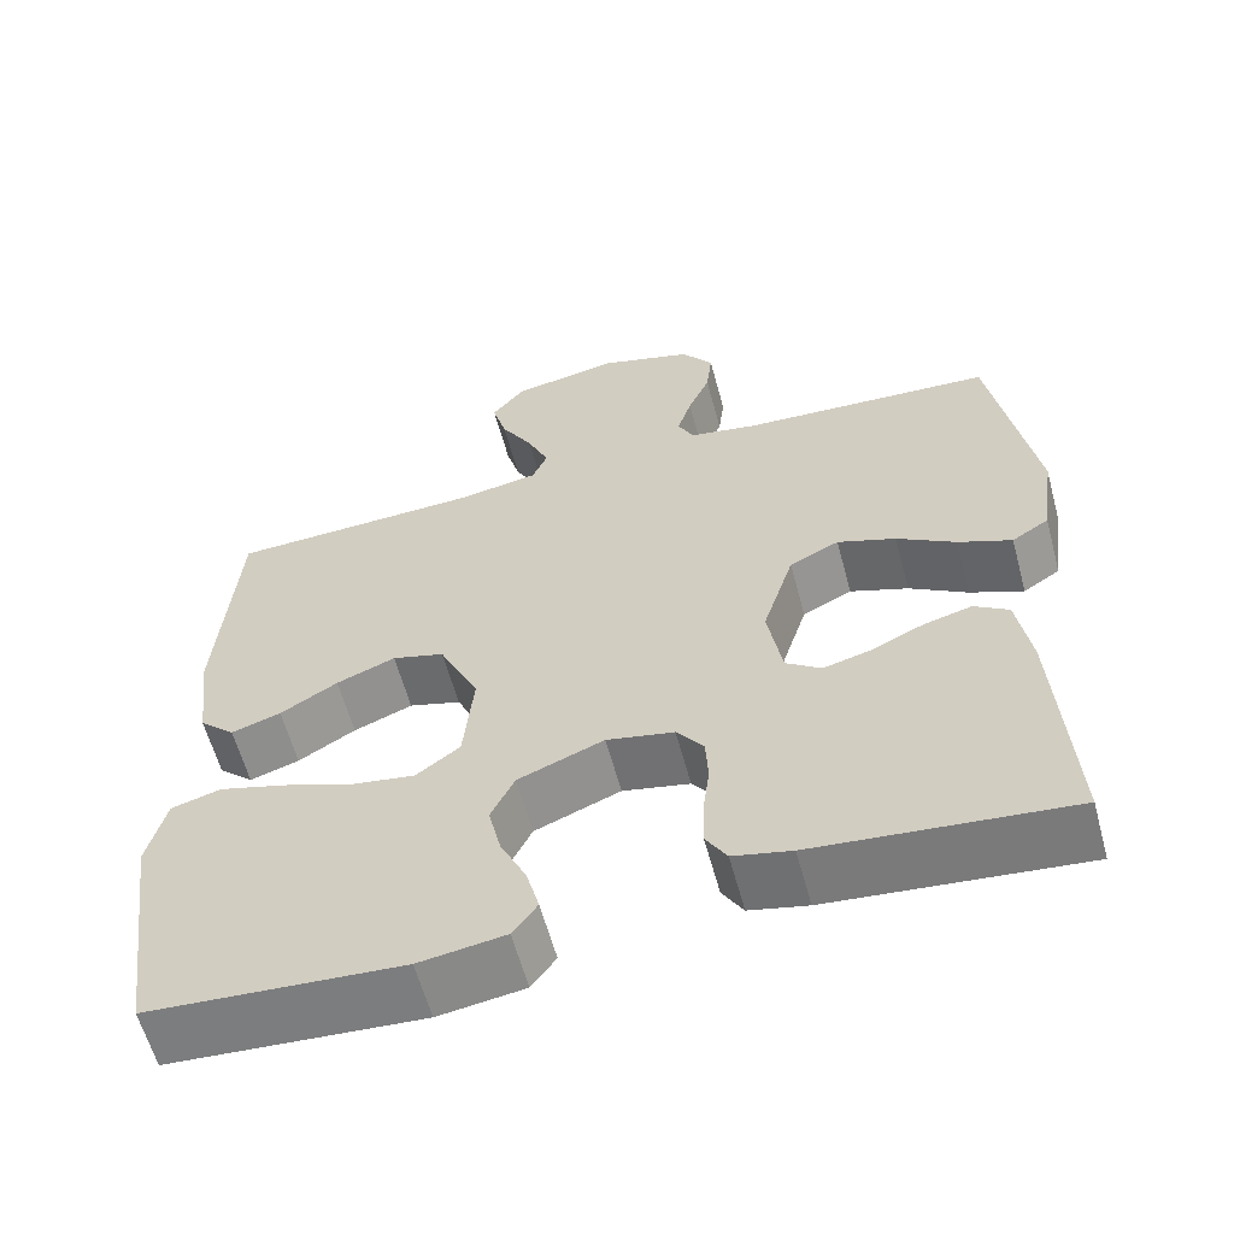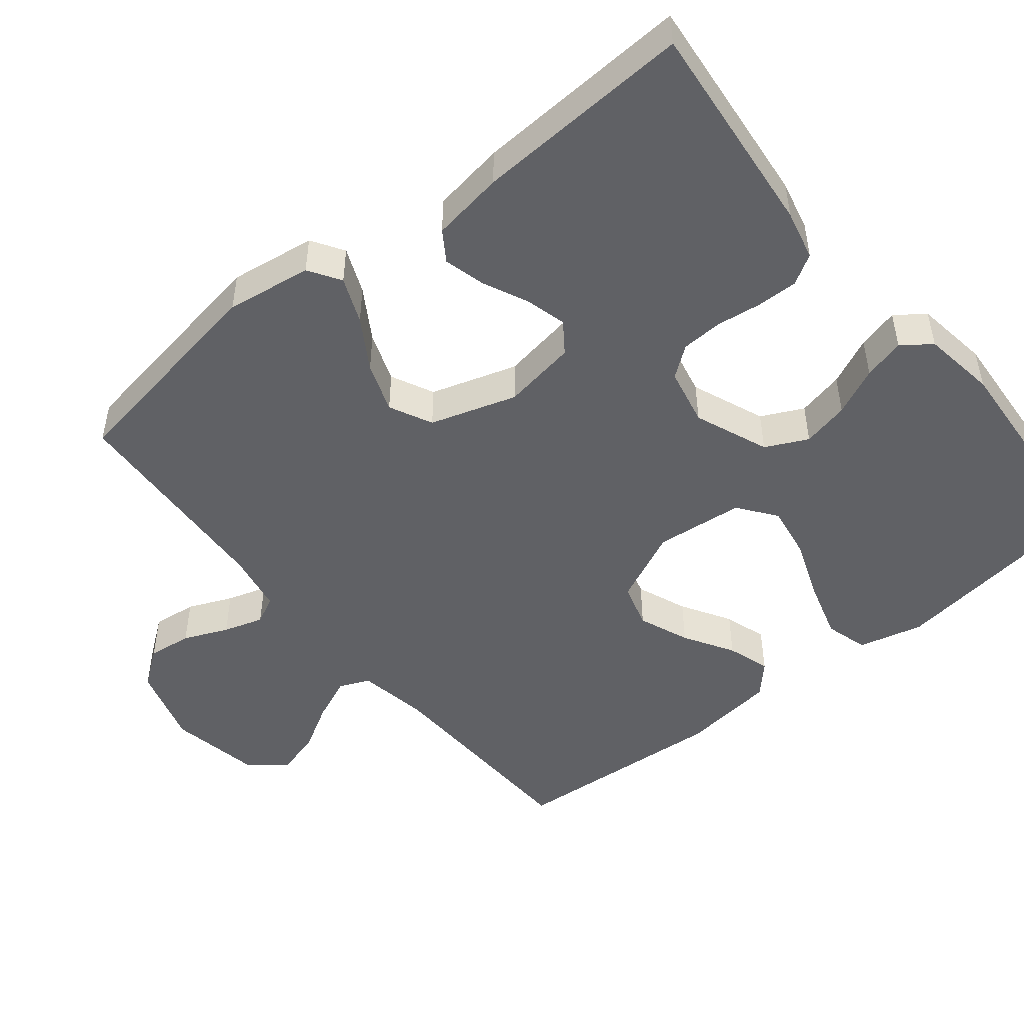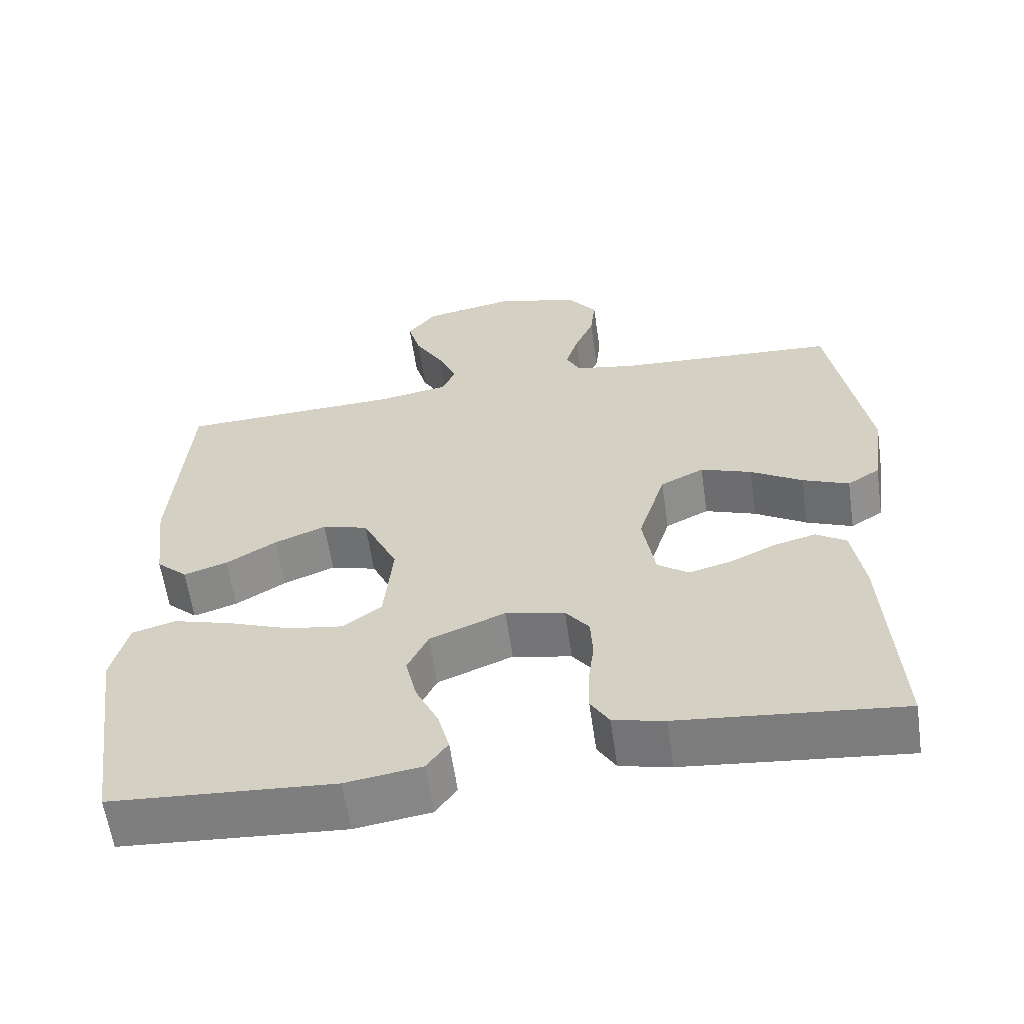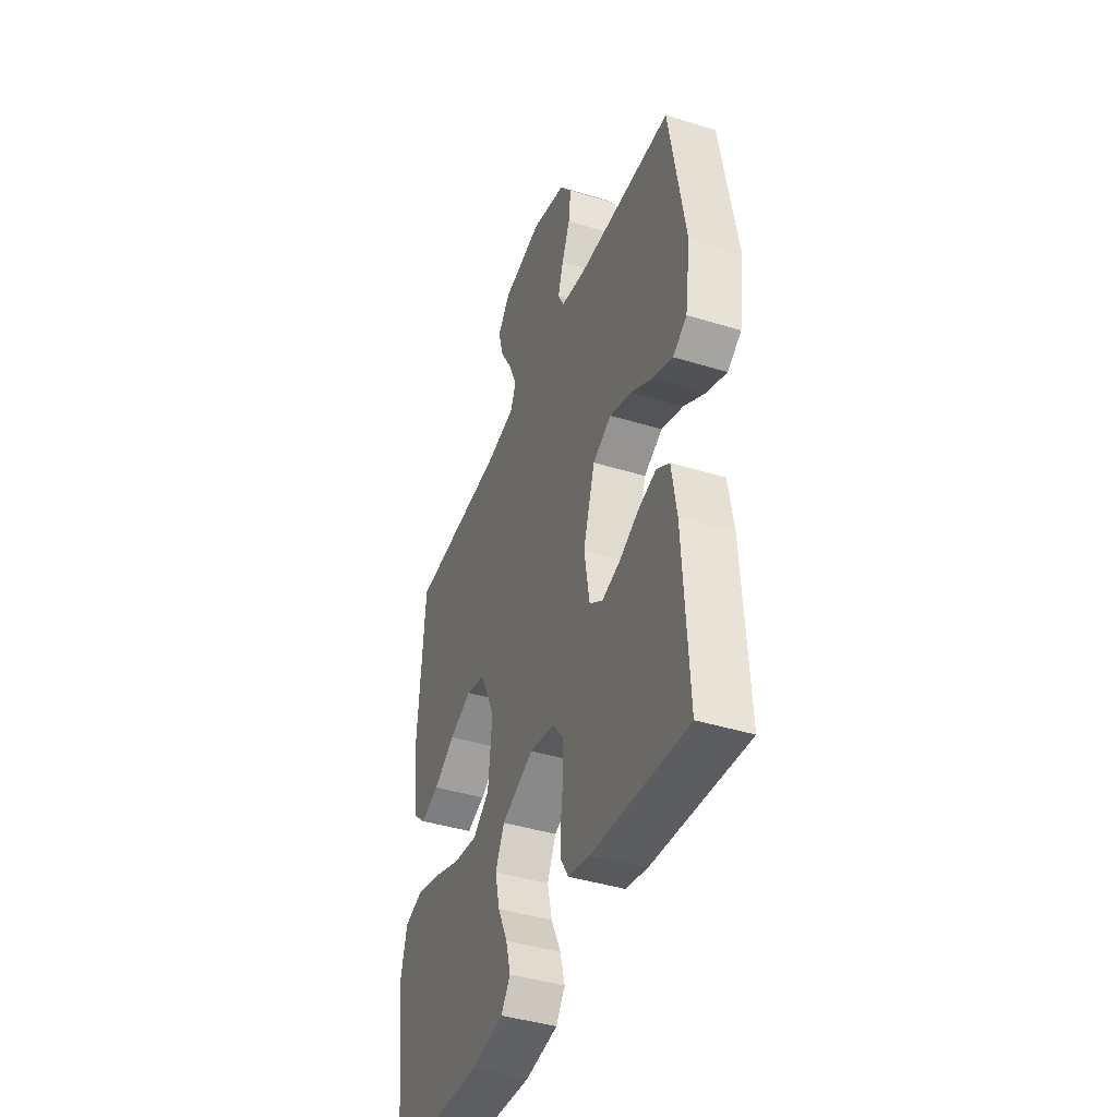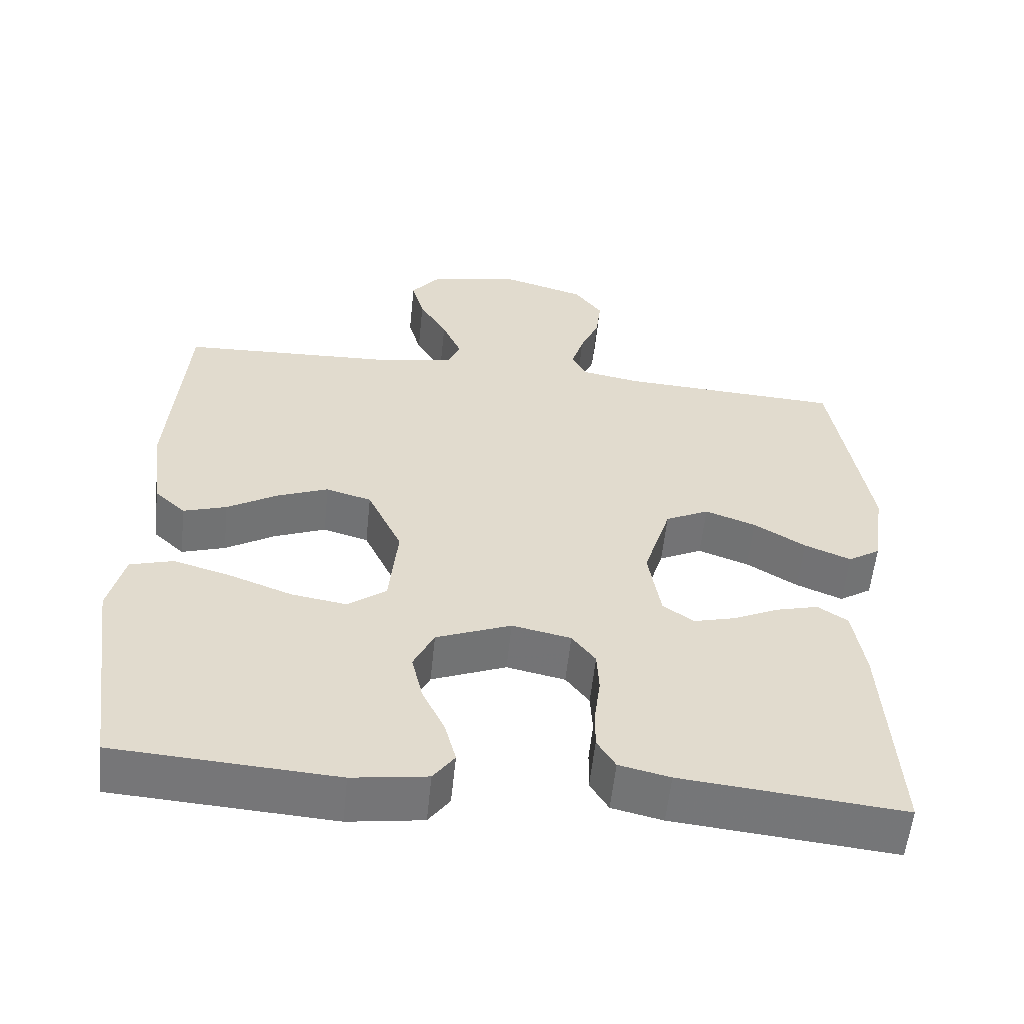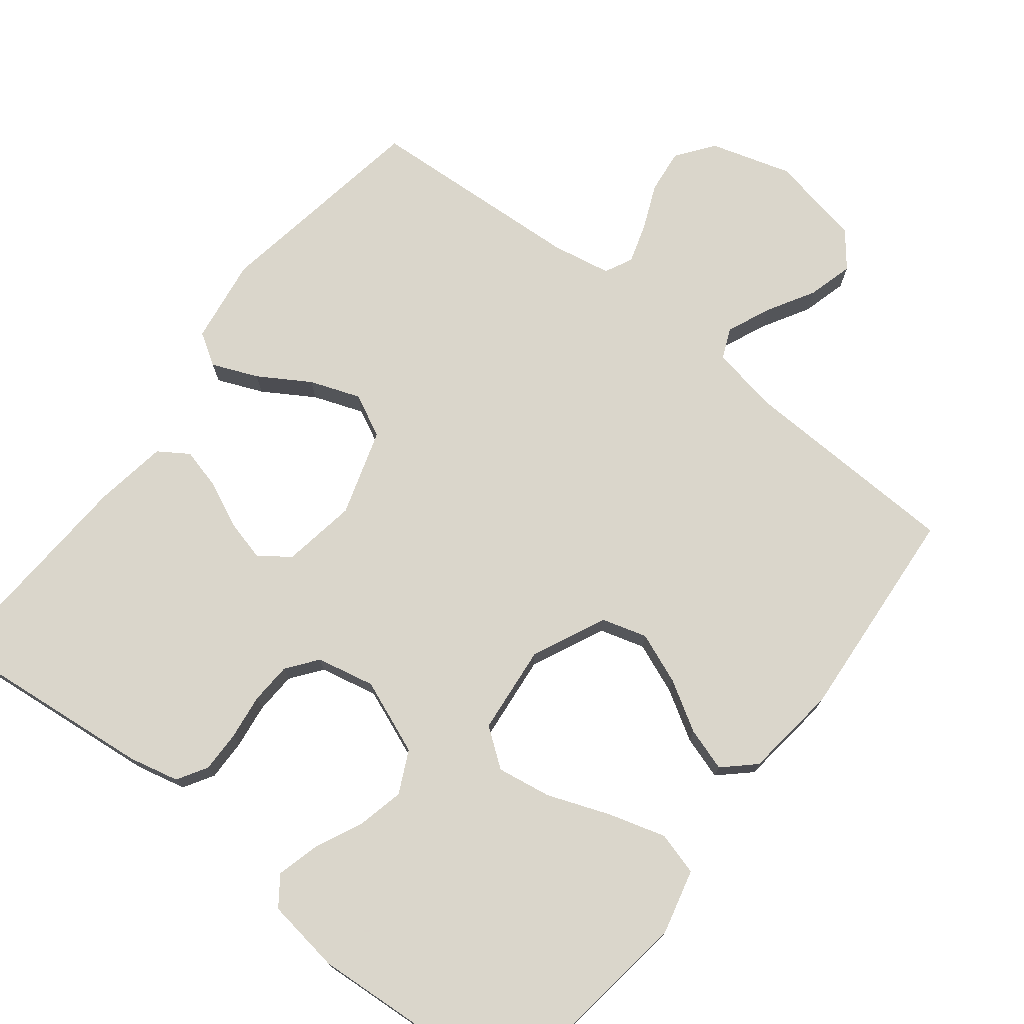
<metadata>
{"format":"obj","ext":"obj","renderer":"f3d","projection":"perspective","resolution":1024,"background":"white","views":[{"elev":-60.4,"azim":15.1,"up":"+Z"},{"elev":-48.9,"azim":128.9,"up":"+Y"},{"elev":-60.4,"azim":8.2,"up":"+Z"},{"elev":-42.1,"azim":69.7,"up":"+Z"},{"elev":-57.0,"azim":-5.9,"up":"+Z"},{"elev":74.1,"azim":-142.1,"up":"+Y"}]}
</metadata>
<code>
v -0.5 0.07 -0.5
v -0.542 0.07 -0.2
v -0.52 0.07 -0.111
v -0.461 0.07 -0.094
v -0.382 0.07 -0.117
v -0.297 0.07 -0.149
v -0.222 0.07 -0.161
v -0.17 0.07 -0.122
v -0.158 0.07 0
v -0.205 0.07 0.101
v -0.267 0.07 0.119
v -0.337 0.07 0.091
v -0.405 0.07 0.05
v -0.464 0.07 0.031
v -0.506 0.07 0.07
v -0.522 0.07 0.2
v -0.5 0.07 0.5
v -0.2 0.07 0.512
v -0.103 0.07 0.529
v -0.085 0.07 0.571
v -0.111 0.07 0.631
v -0.149 0.07 0.696
v -0.166 0.07 0.758
v -0.127 0.07 0.807
v 0 0.07 0.831
v 0.111 0.07 0.798
v 0.149 0.07 0.747
v 0.142 0.07 0.686
v 0.116 0.07 0.625
v 0.099 0.07 0.57
v 0.118 0.07 0.532
v 0.2 0.07 0.517
v 0.5 0.07 0.5
v 0.55 0.07 0.2
v 0.533 0.07 0.082
v 0.489 0.07 0.054
v 0.426 0.07 0.08
v 0.356 0.07 0.123
v 0.287 0.07 0.148
v 0.228 0.07 0.119
v 0.191 0.07 0
v 0.208 0.07 -0.102
v 0.25 0.07 -0.132
v 0.307 0.07 -0.117
v 0.369 0.07 -0.088
v 0.426 0.07 -0.073
v 0.467 0.07 -0.1
v 0.483 0.07 -0.2
v 0.5 0.07 -0.5
v 0.2 0.07 -0.47
v 0.131 0.07 -0.454
v 0.106 0.07 -0.413
v 0.107 0.07 -0.356
v 0.115 0.07 -0.294
v 0.112 0.07 -0.237
v 0.08 0.07 -0.195
v 0 0.07 -0.178
v -0.102 0.07 -0.219
v -0.13 0.07 -0.277
v -0.115 0.07 -0.342
v -0.084 0.07 -0.408
v -0.069 0.07 -0.465
v -0.098 0.07 -0.505
v -0.2 0.07 -0.52
v -0.5 0 -0.5
v -0.542 0 -0.2
v -0.52 0 -0.111
v -0.461 0 -0.094
v -0.382 0 -0.117
v -0.297 0 -0.149
v -0.222 0 -0.161
v -0.17 0 -0.122
v -0.158 0 0
v -0.205 0 0.101
v -0.267 0 0.119
v -0.337 0 0.091
v -0.405 0 0.05
v -0.464 0 0.031
v -0.506 0 0.07
v -0.522 0 0.2
v -0.5 0 0.5
v -0.2 0 0.512
v -0.103 0 0.529
v -0.085 0 0.571
v -0.111 0 0.631
v -0.149 0 0.696
v -0.166 0 0.758
v -0.127 0 0.807
v 0 0 0.831
v 0.111 0 0.798
v 0.149 0 0.747
v 0.142 0 0.686
v 0.116 0 0.625
v 0.099 0 0.57
v 0.118 0 0.532
v 0.2 0 0.517
v 0.5 0 0.5
v 0.55 0 0.2
v 0.533 0 0.082
v 0.489 0 0.054
v 0.426 0 0.08
v 0.356 0 0.123
v 0.287 0 0.148
v 0.228 0 0.119
v 0.191 0 0
v 0.208 0 -0.102
v 0.25 0 -0.132
v 0.307 0 -0.117
v 0.369 0 -0.088
v 0.426 0 -0.073
v 0.467 0 -0.1
v 0.483 0 -0.2
v 0.5 0 -0.5
v 0.2 0 -0.47
v 0.131 0 -0.454
v 0.106 0 -0.413
v 0.107 0 -0.356
v 0.115 0 -0.294
v 0.112 0 -0.237
v 0.08 0 -0.195
v 0 0 -0.178
v -0.102 0 -0.219
v -0.13 0 -0.277
v -0.115 0 -0.342
v -0.084 0 -0.408
v -0.069 0 -0.465
v -0.098 0 -0.505
v -0.2 0 -0.52
f 4 5 6
f 3 4 6
f 2 3 6
f 1 2 6
f 64 1 6
f 63 64 6
f 62 63 6
f 61 62 6
f 60 61 6
f 59 60 6 7
f 58 59 7 8
f 57 58 8 9
f 56 57 9 10
f 52 53 54
f 51 52 54
f 50 51 54
f 49 50 54
f 48 49 54
f 47 48 54
f 46 47 54
f 45 46 54
f 44 45 54
f 43 44 54 55
f 42 43 55 56
f 36 37 38
f 35 36 38
f 34 35 38
f 33 34 38
f 32 33 38
f 31 32 38 39
f 30 31 39 40
f 27 28 29
f 26 27 29
f 25 26 29
f 24 25 29
f 23 24 29
f 22 23 29
f 21 22 29
f 20 21 29 30
f 30 40 41
f 20 30 41
f 19 20 41
f 16 17 18
f 15 16 18
f 14 15 18
f 13 14 18
f 12 13 18
f 11 12 18 19
f 42 56 10
f 41 42 10
f 19 41 10
f 10 11 19
f 70 69 68
f 70 68 67
f 70 67 66
f 70 66 65
f 70 65 128
f 70 128 127
f 70 127 126
f 70 126 125
f 70 125 124
f 71 70 124 123
f 72 71 123 122
f 73 72 122 121
f 74 73 121 120
f 118 117 116
f 118 116 115
f 118 115 114
f 118 114 113
f 118 113 112
f 118 112 111
f 118 111 110
f 118 110 109
f 118 109 108
f 119 118 108 107
f 120 119 107 106
f 102 101 100
f 102 100 99
f 102 99 98
f 102 98 97
f 102 97 96
f 103 102 96 95
f 104 103 95 94
f 93 92 91
f 93 91 90
f 93 90 89
f 93 89 88
f 93 88 87
f 93 87 86
f 93 86 85
f 94 93 85 84
f 105 104 94
f 105 94 84
f 105 84 83
f 82 81 80
f 82 80 79
f 82 79 78
f 82 78 77
f 82 77 76
f 83 82 76 75
f 74 120 106
f 74 106 105
f 74 105 83
f 83 75 74
f 1 65 66 2
f 2 66 67 3
f 3 67 68 4
f 4 68 69 5
f 5 69 70 6
f 6 70 71 7
f 7 71 72 8
f 8 72 73 9
f 9 73 74 10
f 10 74 75 11
f 11 75 76 12
f 12 76 77 13
f 13 77 78 14
f 14 78 79 15
f 15 79 80 16
f 16 80 81 17
f 17 81 82 18
f 18 82 83 19
f 19 83 84 20
f 20 84 85 21
f 21 85 86 22
f 22 86 87 23
f 23 87 88 24
f 24 88 89 25
f 25 89 90 26
f 26 90 91 27
f 27 91 92 28
f 28 92 93 29
f 29 93 94 30
f 30 94 95 31
f 31 95 96 32
f 32 96 97 33
f 33 97 98 34
f 34 98 99 35
f 35 99 100 36
f 36 100 101 37
f 37 101 102 38
f 38 102 103 39
f 39 103 104 40
f 40 104 105 41
f 41 105 106 42
f 42 106 107 43
f 43 107 108 44
f 44 108 109 45
f 45 109 110 46
f 46 110 111 47
f 47 111 112 48
f 48 112 113 49
f 49 113 114 50
f 50 114 115 51
f 51 115 116 52
f 52 116 117 53
f 53 117 118 54
f 54 118 119 55
f 55 119 120 56
f 56 120 121 57
f 57 121 122 58
f 58 122 123 59
f 59 123 124 60
f 60 124 125 61
f 61 125 126 62
f 62 126 127 63
f 63 127 128 64
f 64 128 65 1

</code>
